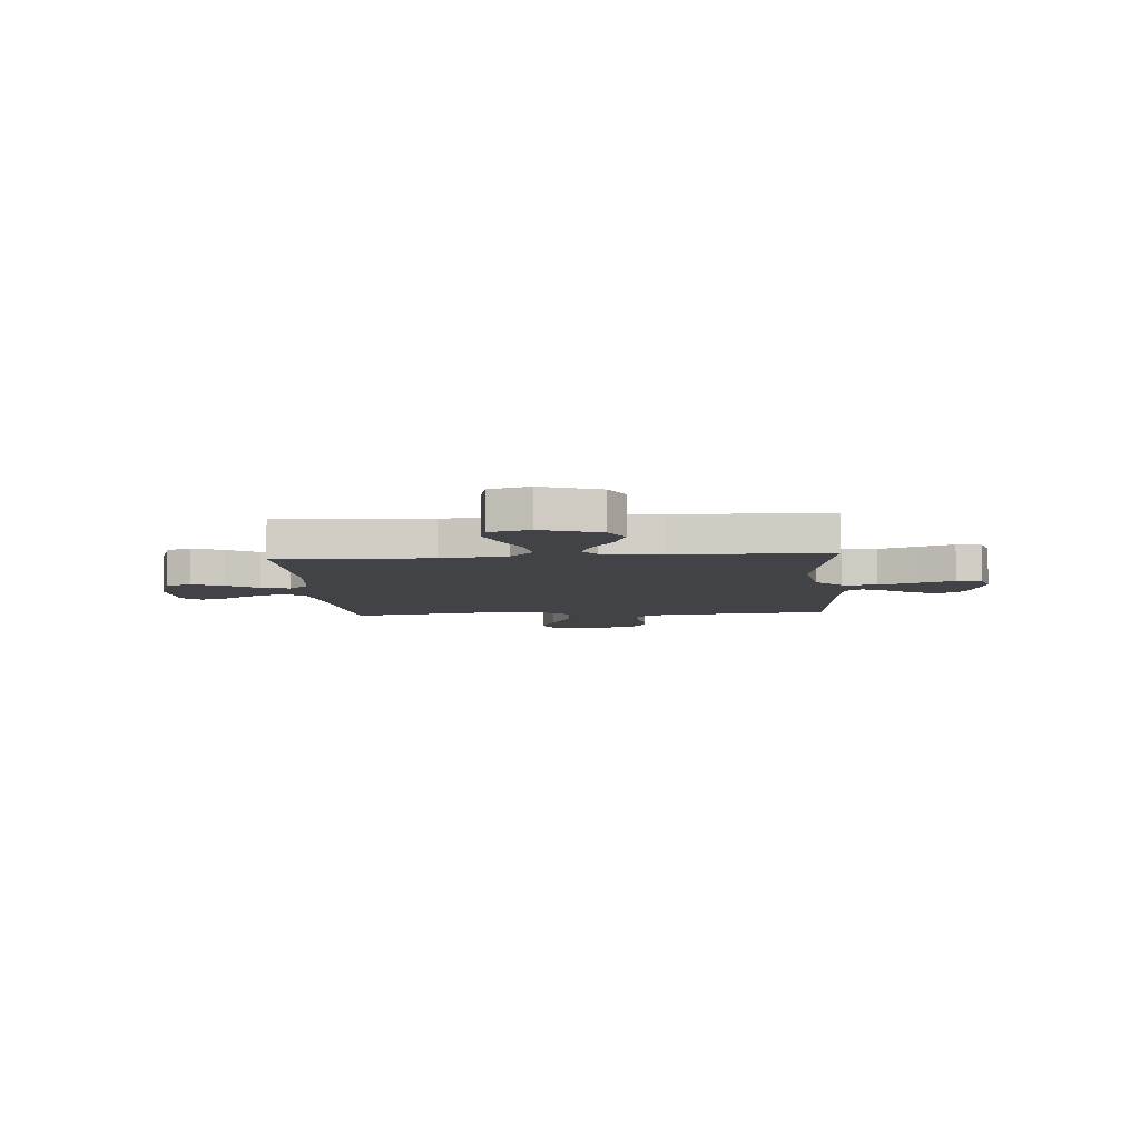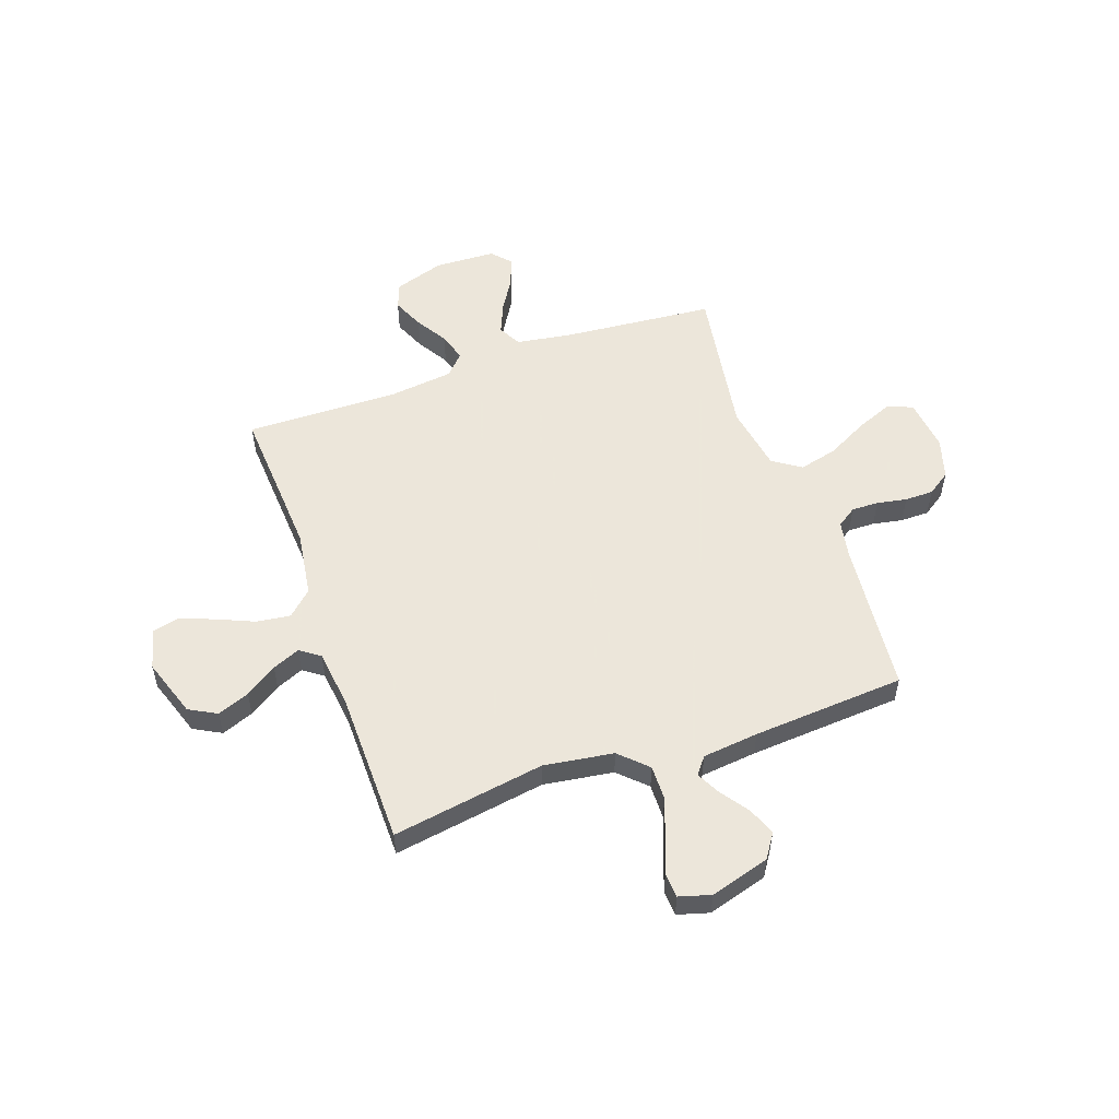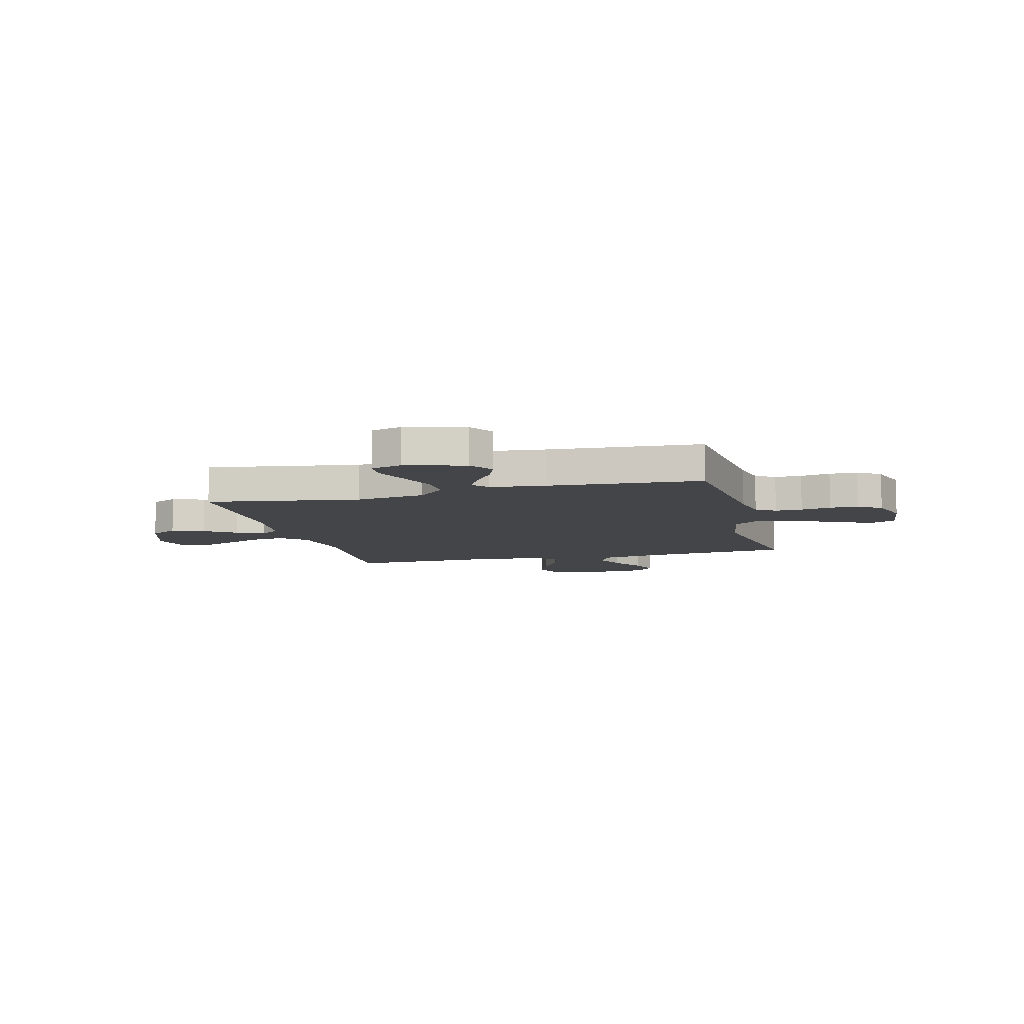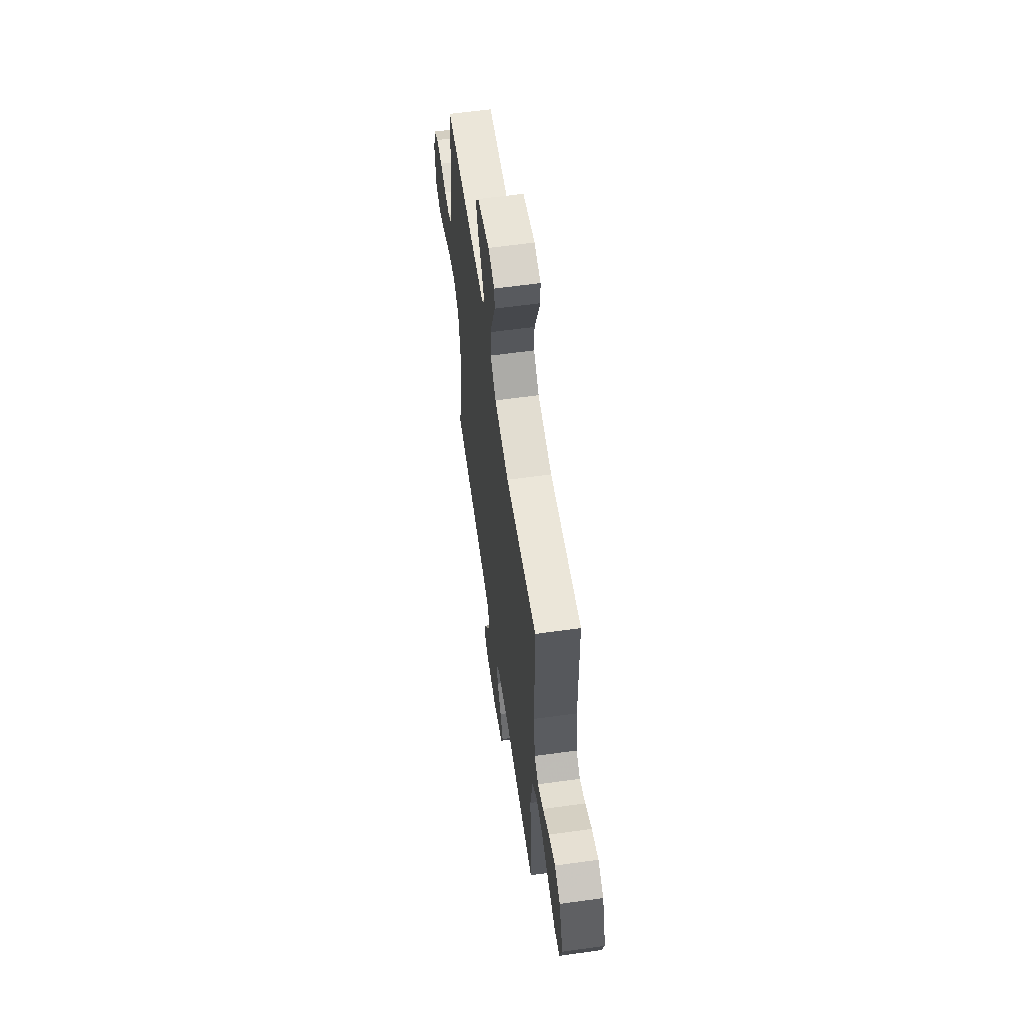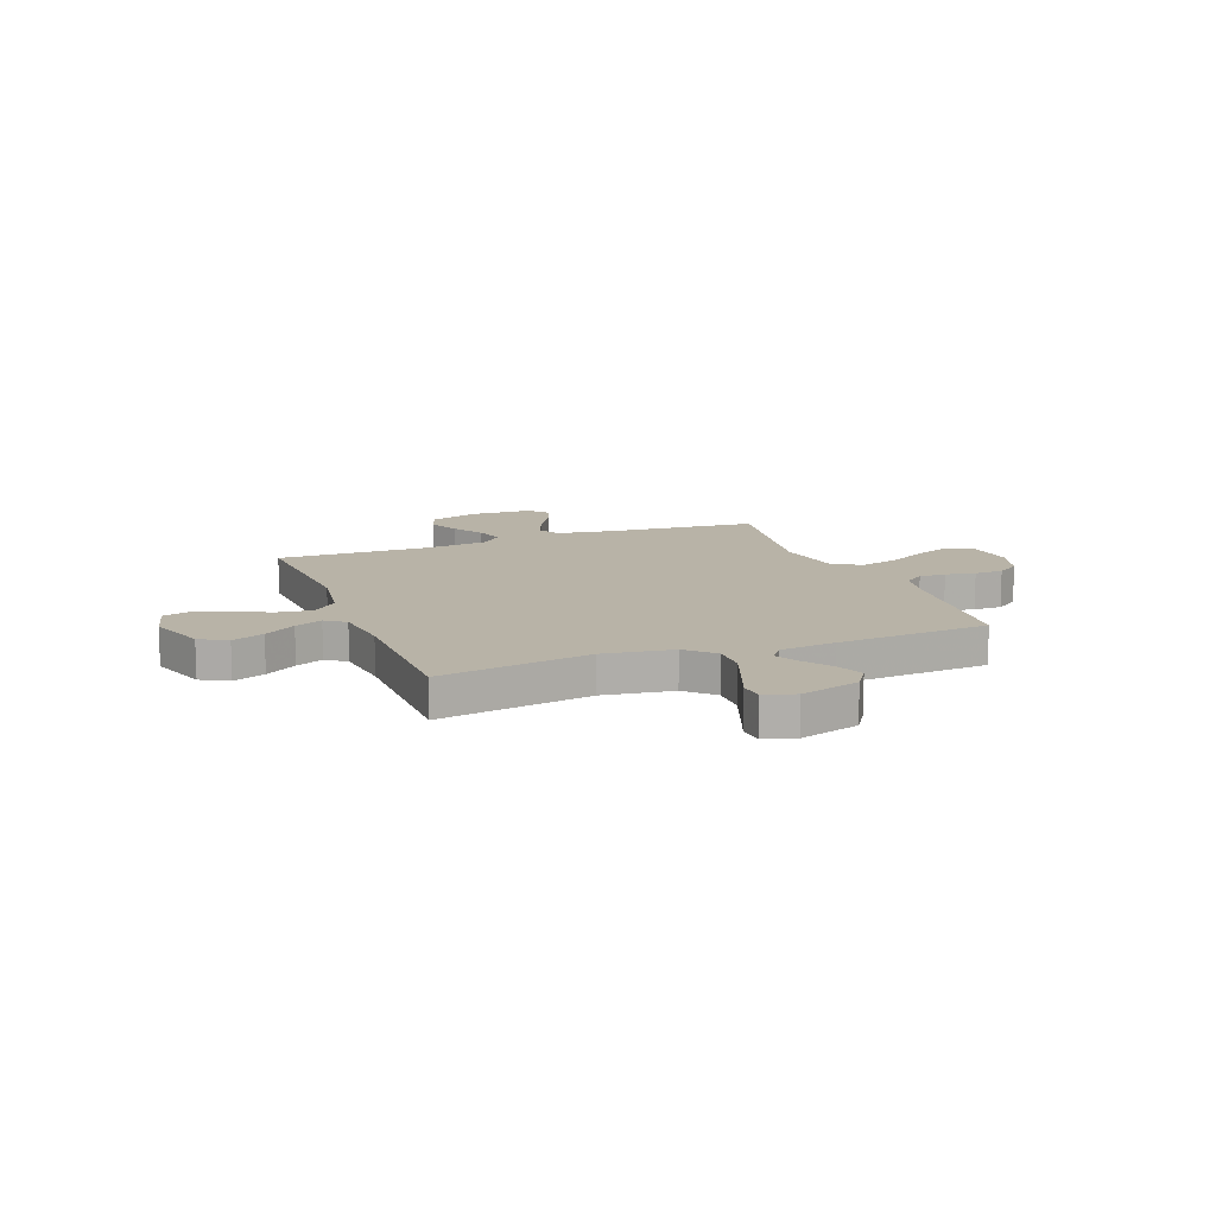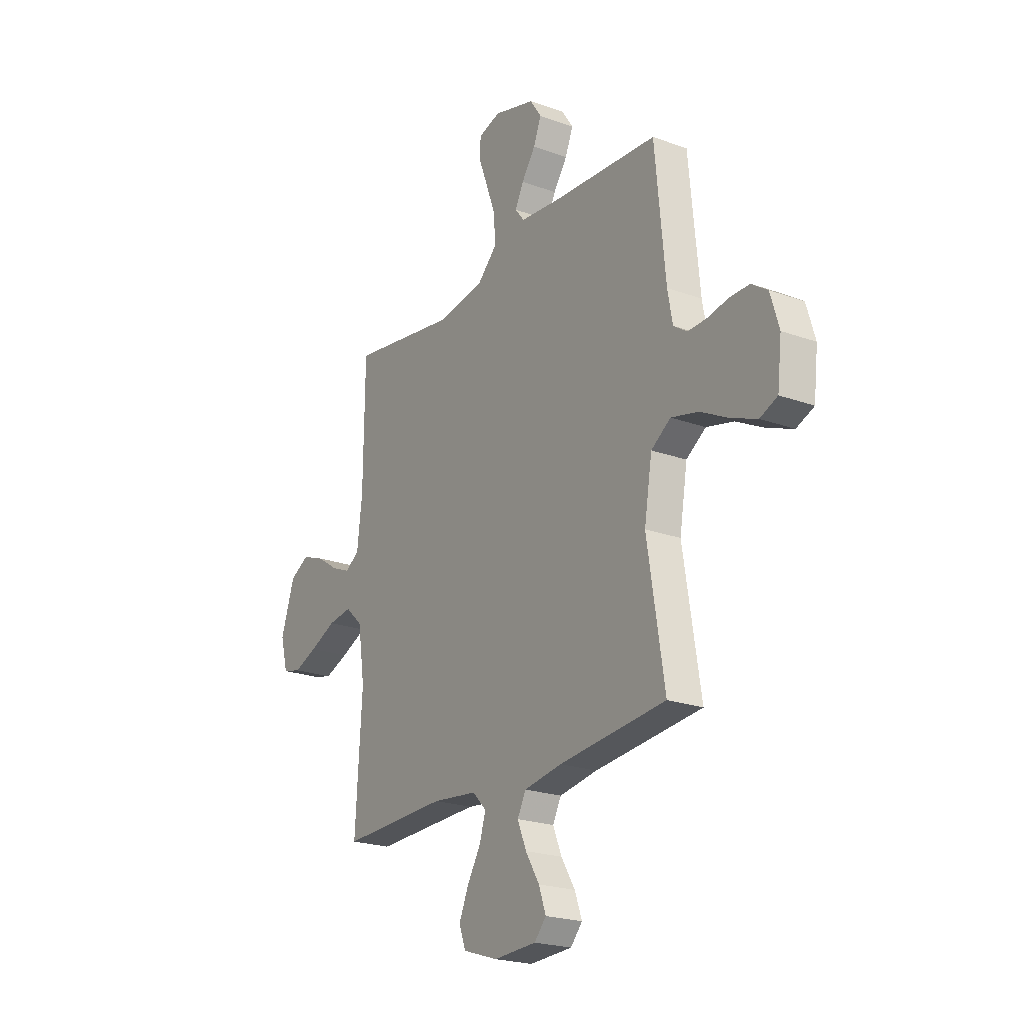
<metadata>
{"format":"obj","ext":"obj","renderer":"f3d","projection":"perspective","resolution":1024,"background":"white","views":[{"elev":-6.9,"azim":-85.7,"up":"+Y"},{"elev":54.2,"azim":-19.4,"up":"+Y"},{"elev":-8.7,"azim":14.6,"up":"+Y"},{"elev":60.6,"azim":-98.1,"up":"+Z"},{"elev":12.7,"azim":-21.0,"up":"+Y"},{"elev":-22.3,"azim":57.9,"up":"+Z"}]}
</metadata>
<code>
v 0.5 0.07 -0.5
v 0.2 0.07 -0.527
v 0.093 0.07 -0.544
v 0.069 0.07 -0.589
v 0.094 0.07 -0.649
v 0.133 0.07 -0.713
v 0.153 0.07 -0.769
v 0.12 0.07 -0.806
v 0 0.07 -0.811
v -0.098 0.07 -0.779
v -0.117 0.07 -0.729
v -0.09 0.07 -0.667
v -0.052 0.07 -0.605
v -0.035 0.07 -0.549
v -0.073 0.07 -0.509
v -0.2 0.07 -0.494
v -0.5 0.07 -0.5
v -0.481 0.07 -0.2
v -0.5 0.07 -0.071
v -0.548 0.07 -0.026
v -0.615 0.07 -0.035
v -0.689 0.07 -0.067
v -0.756 0.07 -0.092
v -0.807 0.07 -0.079
v -0.828 0.07 0
v -0.789 0.07 0.115
v -0.735 0.07 0.144
v -0.672 0.07 0.12
v -0.61 0.07 0.079
v -0.556 0.07 0.056
v -0.517 0.07 0.084
v -0.503 0.07 0.2
v -0.5 0.07 0.5
v -0.2 0.07 0.452
v -0.063 0.07 0.472
v -0.01 0.07 0.523
v -0.011 0.07 0.592
v -0.039 0.07 0.668
v -0.065 0.07 0.737
v -0.062 0.07 0.786
v 0 0.07 0.804
v 0.117 0.07 0.77
v 0.149 0.07 0.722
v 0.127 0.07 0.668
v 0.088 0.07 0.613
v 0.064 0.07 0.566
v 0.09 0.07 0.533
v 0.2 0.07 0.521
v 0.5 0.07 0.5
v 0.529 0.07 0.2
v 0.543 0.07 0.125
v 0.581 0.07 0.099
v 0.634 0.07 0.1
v 0.693 0.07 0.111
v 0.749 0.07 0.111
v 0.794 0.07 0.08
v 0.818 0.07 0
v 0.806 0.07 -0.103
v 0.757 0.07 -0.123
v 0.685 0.07 -0.094
v 0.605 0.07 -0.052
v 0.529 0.07 -0.033
v 0.474 0.07 -0.07
v 0.452 0.07 -0.2
v 0.5 0 -0.5
v 0.2 0 -0.527
v 0.093 0 -0.544
v 0.069 0 -0.589
v 0.094 0 -0.649
v 0.133 0 -0.713
v 0.153 0 -0.769
v 0.12 0 -0.806
v 0 0 -0.811
v -0.098 0 -0.779
v -0.117 0 -0.729
v -0.09 0 -0.667
v -0.052 0 -0.605
v -0.035 0 -0.549
v -0.073 0 -0.509
v -0.2 0 -0.494
v -0.5 0 -0.5
v -0.481 0 -0.2
v -0.5 0 -0.071
v -0.548 0 -0.026
v -0.615 0 -0.035
v -0.689 0 -0.067
v -0.756 0 -0.092
v -0.807 0 -0.079
v -0.828 0 0
v -0.789 0 0.115
v -0.735 0 0.144
v -0.672 0 0.12
v -0.61 0 0.079
v -0.556 0 0.056
v -0.517 0 0.084
v -0.503 0 0.2
v -0.5 0 0.5
v -0.2 0 0.452
v -0.063 0 0.472
v -0.01 0 0.523
v -0.011 0 0.592
v -0.039 0 0.668
v -0.065 0 0.737
v -0.062 0 0.786
v 0 0 0.804
v 0.117 0 0.77
v 0.149 0 0.722
v 0.127 0 0.668
v 0.088 0 0.613
v 0.064 0 0.566
v 0.09 0 0.533
v 0.2 0 0.521
v 0.5 0 0.5
v 0.529 0 0.2
v 0.543 0 0.125
v 0.581 0 0.099
v 0.634 0 0.1
v 0.693 0 0.111
v 0.749 0 0.111
v 0.794 0 0.08
v 0.818 0 0
v 0.806 0 -0.103
v 0.757 0 -0.123
v 0.685 0 -0.094
v 0.605 0 -0.052
v 0.529 0 -0.033
v 0.474 0 -0.07
v 0.452 0 -0.2
f 59 60 61
f 58 59 61
f 57 58 61
f 56 57 61
f 55 56 61
f 54 55 61
f 53 54 61
f 52 53 61 62
f 51 52 62 63
f 48 49 50
f 50 51 63
f 48 50 63
f 47 48 63
f 43 44 45
f 42 43 45
f 41 42 45
f 40 41 45
f 39 40 45
f 38 39 45
f 37 38 45 46
f 47 63 64
f 46 47 64
f 37 46 64
f 36 37 64
f 32 33 34
f 31 32 34 35
f 27 28 29
f 26 27 29
f 25 26 29
f 24 25 29
f 23 24 29
f 22 23 29
f 21 22 29
f 20 21 29 30
f 19 20 30 31
f 16 17 18
f 19 31 35
f 18 19 35
f 16 18 35
f 15 16 35
f 11 12 13
f 10 11 13
f 9 10 13
f 8 9 13
f 7 8 13
f 6 7 13
f 5 6 13
f 4 5 13 14
f 15 35 36
f 14 15 36
f 4 14 36
f 3 4 36
f 2 3 36 64
f 1 2 64
f 125 124 123
f 125 123 122
f 125 122 121
f 125 121 120
f 125 120 119
f 125 119 118
f 125 118 117
f 126 125 117 116
f 127 126 116 115
f 114 113 112
f 127 115 114
f 127 114 112
f 127 112 111
f 109 108 107
f 109 107 106
f 109 106 105
f 109 105 104
f 109 104 103
f 109 103 102
f 110 109 102 101
f 128 127 111
f 128 111 110
f 128 110 101
f 128 101 100
f 98 97 96
f 99 98 96 95
f 93 92 91
f 93 91 90
f 93 90 89
f 93 89 88
f 93 88 87
f 93 87 86
f 93 86 85
f 94 93 85 84
f 95 94 84 83
f 82 81 80
f 99 95 83
f 99 83 82
f 99 82 80
f 99 80 79
f 77 76 75
f 77 75 74
f 77 74 73
f 77 73 72
f 77 72 71
f 77 71 70
f 77 70 69
f 78 77 69 68
f 100 99 79
f 100 79 78
f 100 78 68
f 100 68 67
f 128 100 67 66
f 128 66 65
f 1 65 66 2
f 2 66 67 3
f 3 67 68 4
f 4 68 69 5
f 5 69 70 6
f 6 70 71 7
f 7 71 72 8
f 8 72 73 9
f 9 73 74 10
f 10 74 75 11
f 11 75 76 12
f 12 76 77 13
f 13 77 78 14
f 14 78 79 15
f 15 79 80 16
f 16 80 81 17
f 17 81 82 18
f 18 82 83 19
f 19 83 84 20
f 20 84 85 21
f 21 85 86 22
f 22 86 87 23
f 23 87 88 24
f 24 88 89 25
f 25 89 90 26
f 26 90 91 27
f 27 91 92 28
f 28 92 93 29
f 29 93 94 30
f 30 94 95 31
f 31 95 96 32
f 32 96 97 33
f 33 97 98 34
f 34 98 99 35
f 35 99 100 36
f 36 100 101 37
f 37 101 102 38
f 38 102 103 39
f 39 103 104 40
f 40 104 105 41
f 41 105 106 42
f 42 106 107 43
f 43 107 108 44
f 44 108 109 45
f 45 109 110 46
f 46 110 111 47
f 47 111 112 48
f 48 112 113 49
f 49 113 114 50
f 50 114 115 51
f 51 115 116 52
f 52 116 117 53
f 53 117 118 54
f 54 118 119 55
f 55 119 120 56
f 56 120 121 57
f 57 121 122 58
f 58 122 123 59
f 59 123 124 60
f 60 124 125 61
f 61 125 126 62
f 62 126 127 63
f 63 127 128 64
f 64 128 65 1

</code>
